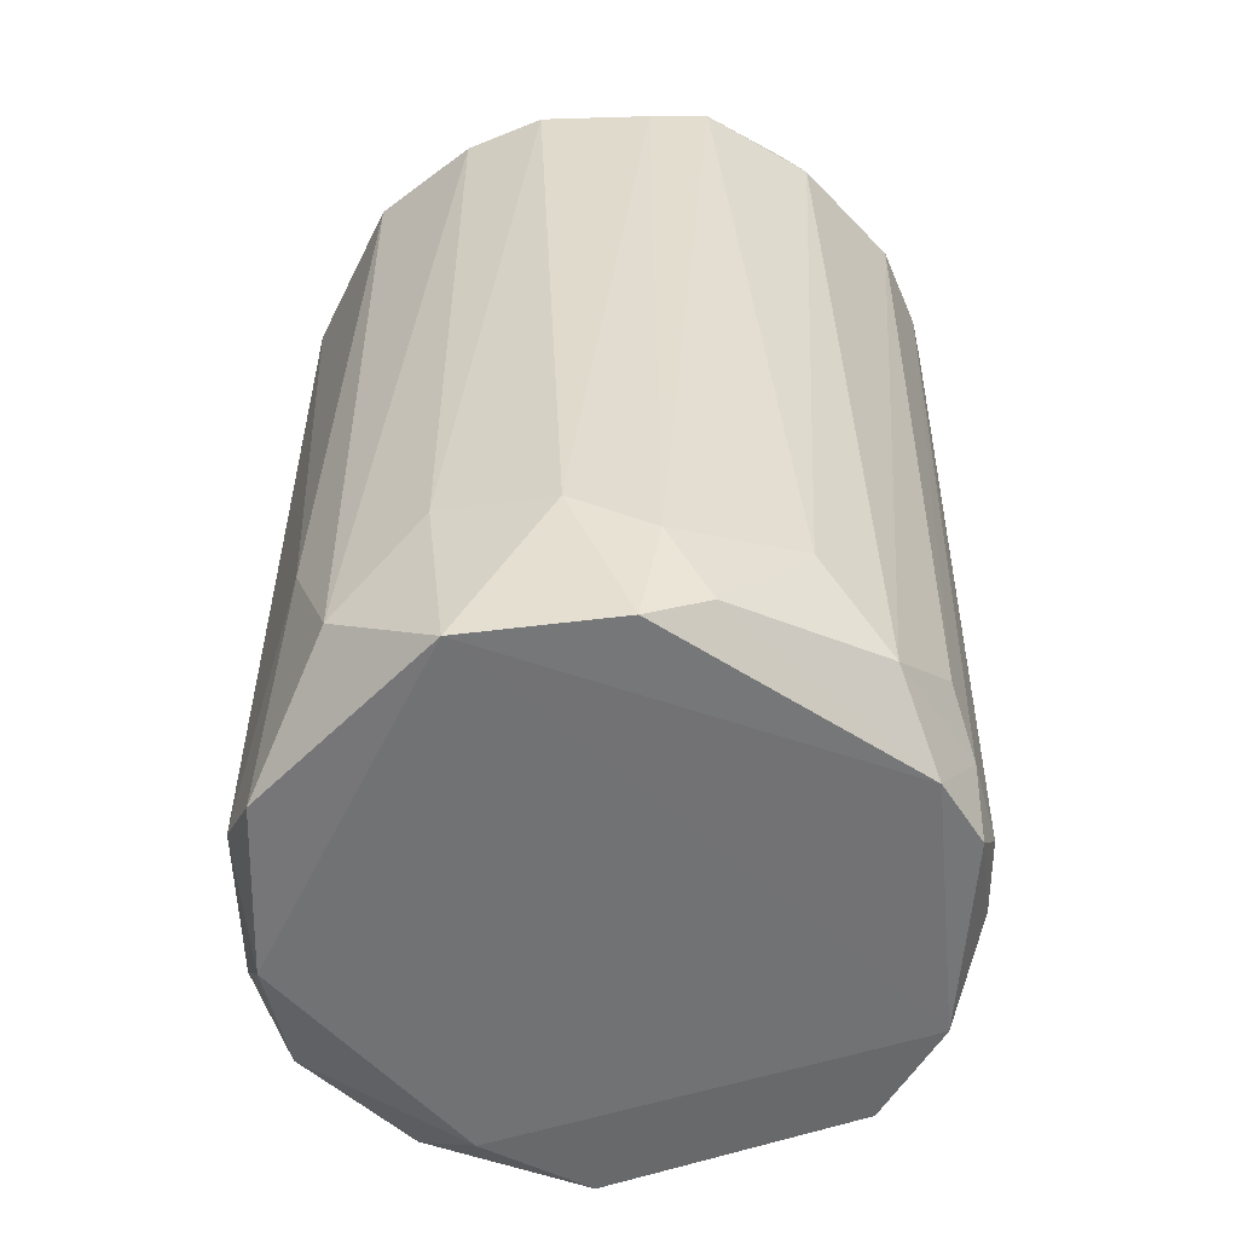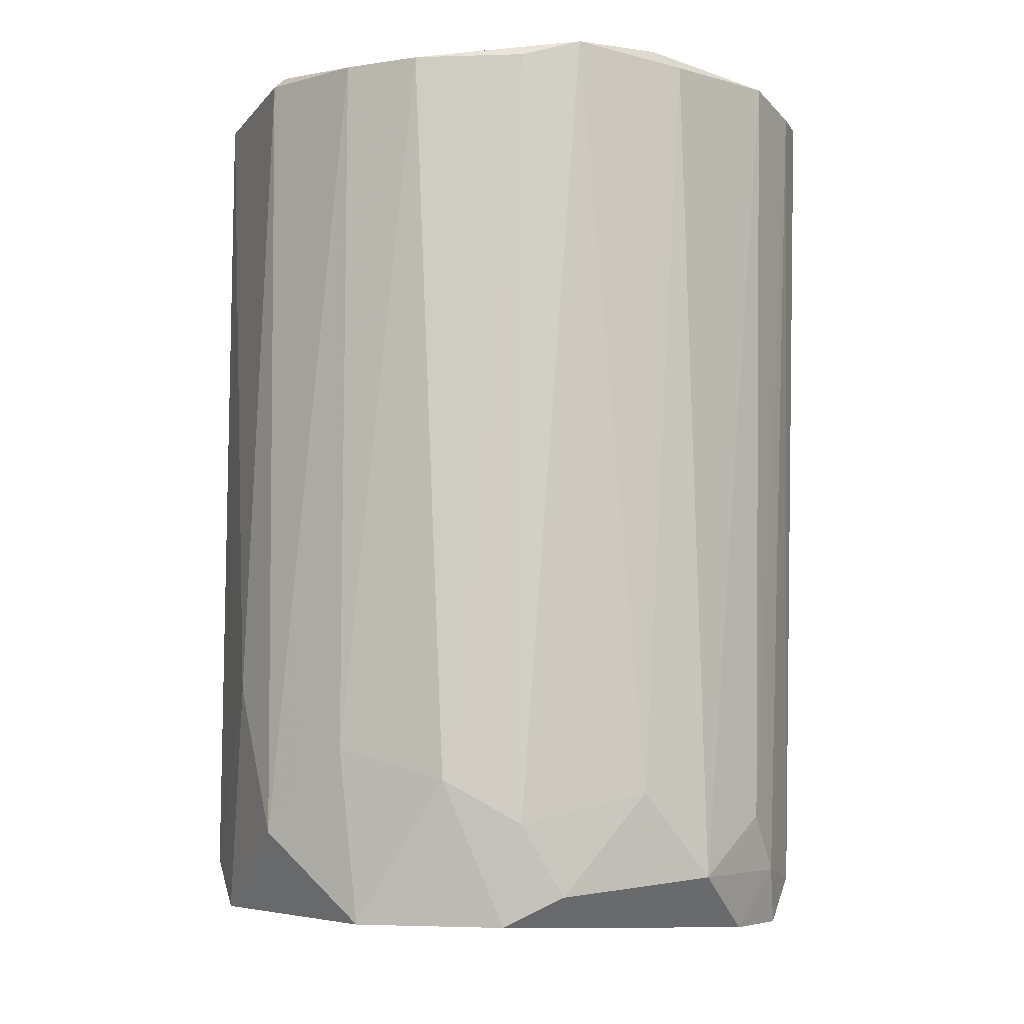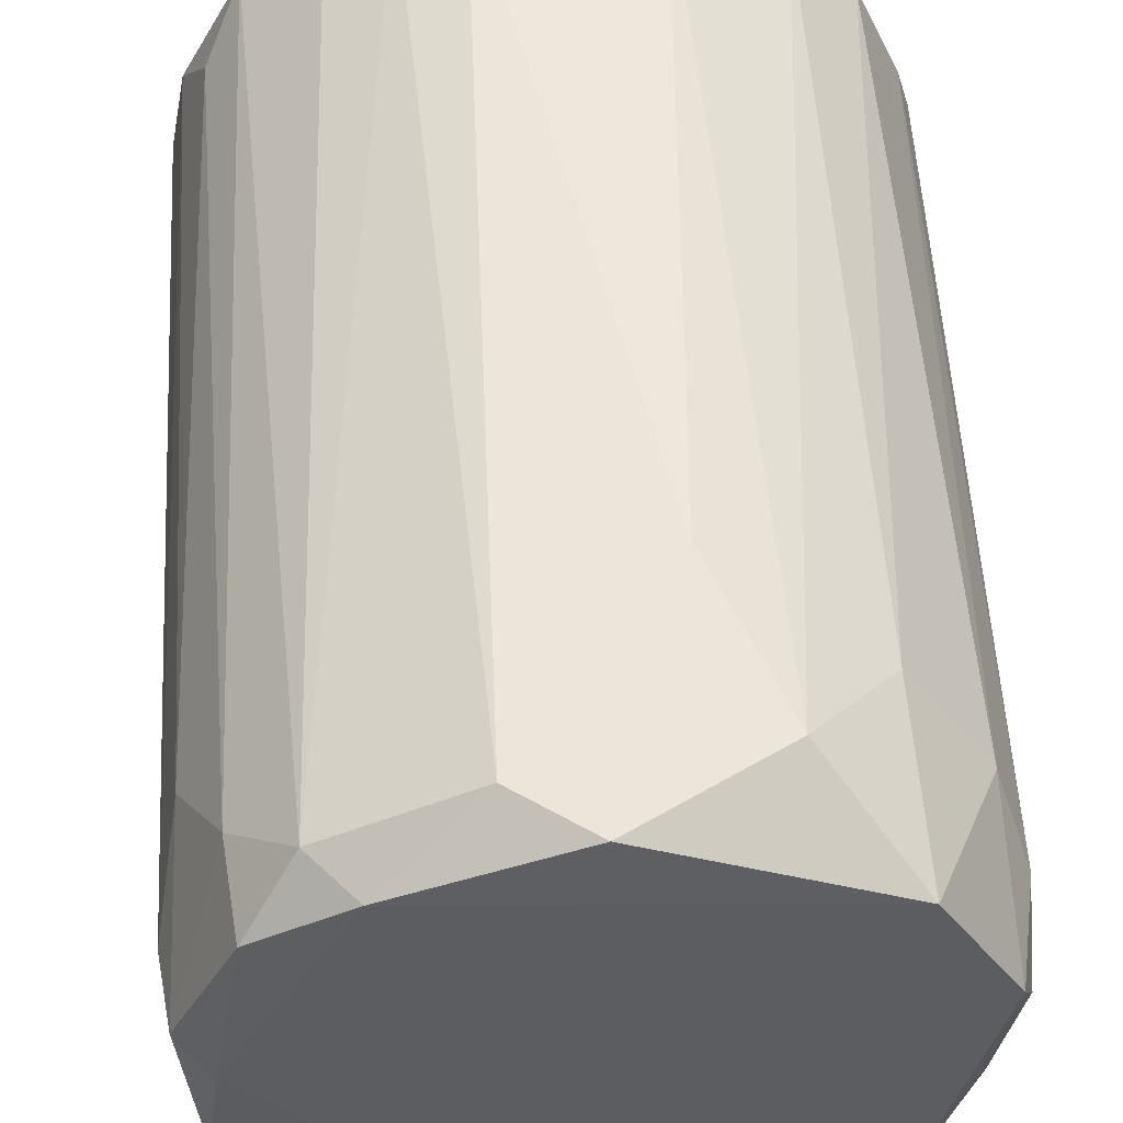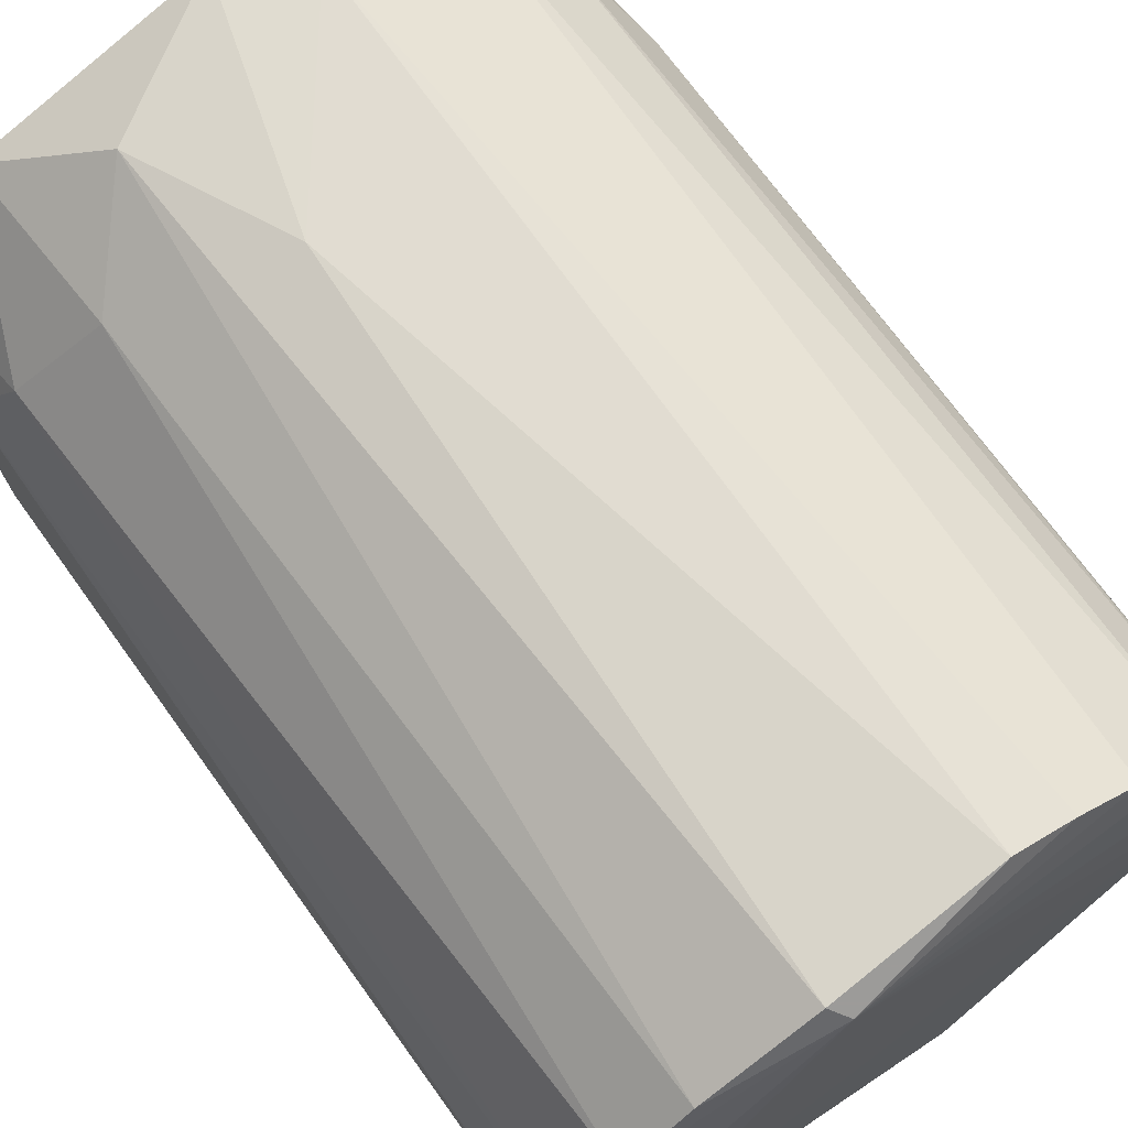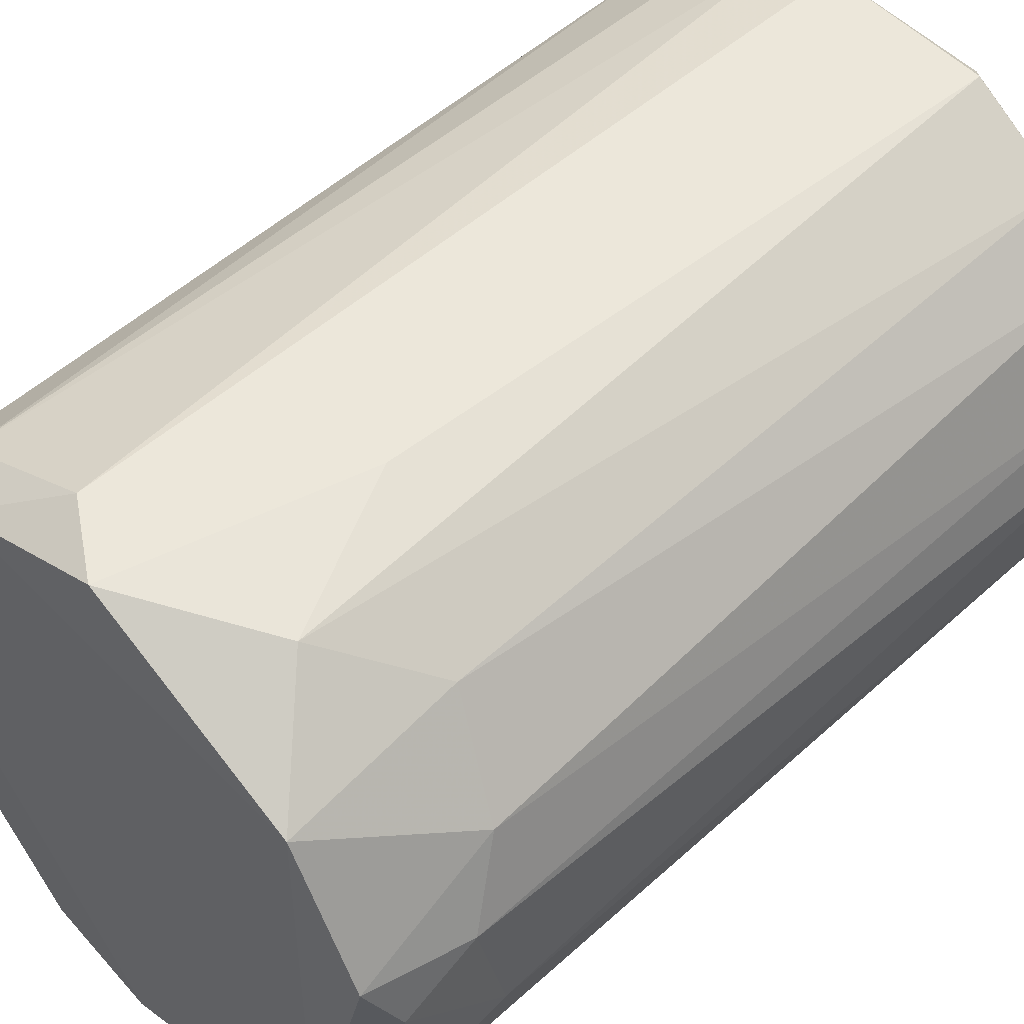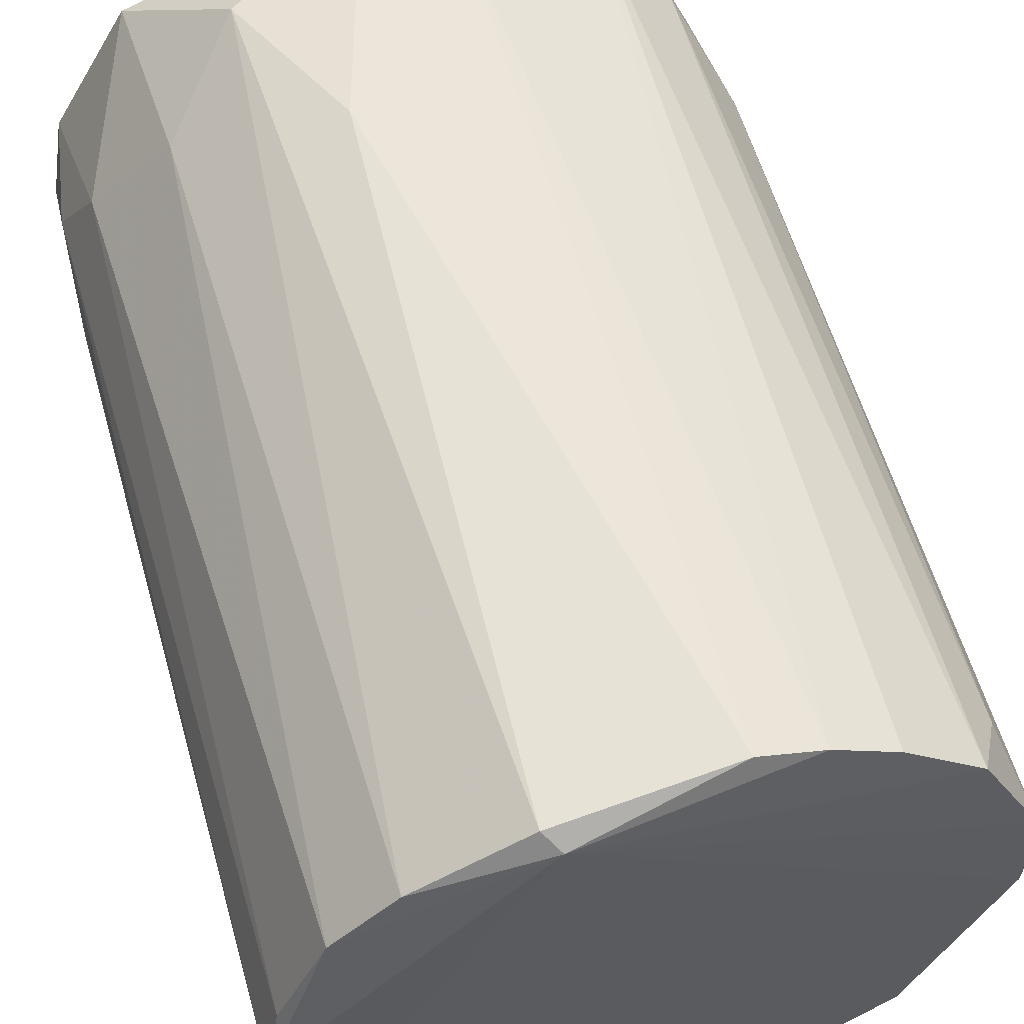
<metadata>
{"format":"obj","ext":"obj","renderer":"f3d","projection":"perspective","resolution":1024,"background":"white","views":[{"elev":-52.6,"azim":-111.3,"up":"+Z"},{"elev":-4.3,"azim":-107.3,"up":"+Z"},{"elev":56.0,"azim":179.7,"up":"+Y"},{"elev":69.5,"azim":-33.1,"up":"+Y"},{"elev":53.0,"azim":-131.8,"up":"+Y"},{"elev":57.3,"azim":-13.4,"up":"+Y"}]}
</metadata>
<code>
v -0.002616 -0.03198 -0.05083
v -0.002616 0.03535 -0.04761
v -0.005821 -0.03359 -0.03479
v 0.01502 0.02893 -0.04921
v 0.01502 0.03213 0.04856
v 0.005397 0.03535 -0.0428
v -0.007431 0.03053 0.05178
v 0.01983 0.02893 -0.04441
v 0.01021 -0.03038 -0.05083
v 0.007 -0.0368 0.04536
v 0.008595 0.03374 0.04857
v 0.02464 0.02251 -0.04921
v 0.02464 -0.02236 -0.03799
v -0.02345 -0.02556 -0.04922
v -0.03307 0.001675 0.05178
v -0.03307 0.01771 -0.03159
v 0.02143 0.02893 0.04856
v 0.01181 -0.03519 0.04856
v 0.002185 -0.03359 -0.03319
v 0.01823 -0.02717 -0.04441
v 0.01823 -0.03359 0.04376
v -0.02506 -0.02396 0.05017
v -0.02506 0.02732 -0.02838
v 0.02944 -0.009532 -0.05083
v 0.02944 0.02251 0.04856
v 0.02944 -0.01435 -0.0428
v -0.01864 -0.03038 0.04857
v 0.0102 -0.03198 -0.0364
v -0.02827 -0.01916 -0.04922
v -0.02827 -0.009532 0.05178
v 0.02624 0.02251 -0.03959
v 0.02624 -0.02878 0.04216
v -0.03147 -0.01114 0.05017
v -0.03147 0.008081 0.05017
v -0.03147 -0.007929 0.05178
v -0.03468 -0.01275 -0.0428
v -0.03468 0.01129 -0.04761
v 0.03425 -0.01756 0.03894
v -0.01384 -0.03359 0.04857
v 0.03105 0.0145 -0.03159
v 0.03105 0.008081 -0.04921
v -0.01704 0.03374 -0.038
v 0.03746 0.001675 0.04696
v 0.03746 -0.009532 0.04216
v -0.02666 -0.02396 -0.0428
v -0.02666 0.02571 -0.04761
v -0.02666 0.01931 0.05017
v 0.02784 -0.02717 0.04696
v 0.02784 0.003271 -0.05083
v -0.03629 0.004875 -0.04441
v -0.03629 -0.00473 -0.03319
v -0.03629 0.009691 -0.0364
v -0.02024 0.02571 0.05017
v -0.02024 -0.02878 -0.04441
v -0.02987 -0.02076 -0.0364
v -0.009027 0.03213 0.05017
v -0.009027 0.03535 -0.02196
v 0.03585 -0.001517 0.04856
v 0.03585 0.009691 0.04856
v -0.01223 -0.03198 -0.04441
v 0.03265 0.006485 -0.04121
v 0.03265 -0.003127 -0.04121
v 0.03265 0.01771 0.04216
v -0.004219 -0.0368 0.04857
f 13 48 32
f 64 22 39
f 60 64 39
f 15 35 7
f 47 15 7
f 11 56 7
f 46 42 2
f 59 43 61
f 43 44 61
f 20 9 24
f 26 20 24
f 42 56 57
f 11 6 57
f 56 11 57
f 2 42 57
f 6 2 57
f 48 18 21
f 56 42 53
f 7 56 53
f 47 7 53
f 63 59 40
f 59 61 40
f 61 41 40
f 44 26 62
f 41 61 62
f 61 44 62
f 24 41 62
f 26 24 62
f 60 14 1
f 9 19 1
f 24 9 1
f 8 12 4
f 6 8 4
f 46 2 4
f 2 6 4
f 42 46 23
f 46 16 23
f 16 47 23
f 47 53 23
f 53 42 23
f 50 36 51
f 15 51 33
f 22 35 33
f 36 22 33
f 35 15 33
f 51 36 33
f 16 46 37
f 59 63 25
f 8 17 25
f 7 59 25
f 17 7 25
f 44 48 38
f 26 44 38
f 20 26 13
f 38 48 13
f 26 38 13
f 50 51 52
f 51 15 52
f 37 50 52
f 16 37 52
f 18 64 10
f 21 18 10
f 41 12 31
f 12 8 31
f 40 41 31
f 63 40 31
f 25 63 31
f 8 25 31
f 43 59 58
f 18 48 58
f 44 43 58
f 48 44 58
f 59 7 58
f 14 60 54
f 60 39 54
f 45 14 54
f 19 9 28
f 9 20 28
f 20 21 28
f 10 19 28
f 21 10 28
f 6 11 5
f 8 6 5
f 17 8 5
f 7 17 5
f 11 7 5
f 15 47 34
f 47 16 34
f 52 15 34
f 16 52 34
f 36 50 29
f 14 45 29
f 45 36 29
f 1 14 29
f 46 1 29
f 50 37 29
f 37 46 29
f 12 41 49
f 41 24 49
f 1 46 49
f 24 1 49
f 4 12 49
f 46 4 49
f 39 22 27
f 54 39 27
f 45 54 27
f 22 36 55
f 36 45 55
f 27 22 55
f 45 27 55
f 35 22 30
f 22 64 30
f 64 18 30
f 7 35 30
f 18 58 30
f 58 7 30
f 64 60 3
f 60 1 3
f 1 19 3
f 10 64 3
f 19 10 3
f 48 21 32
f 21 20 32
f 20 13 32

</code>
